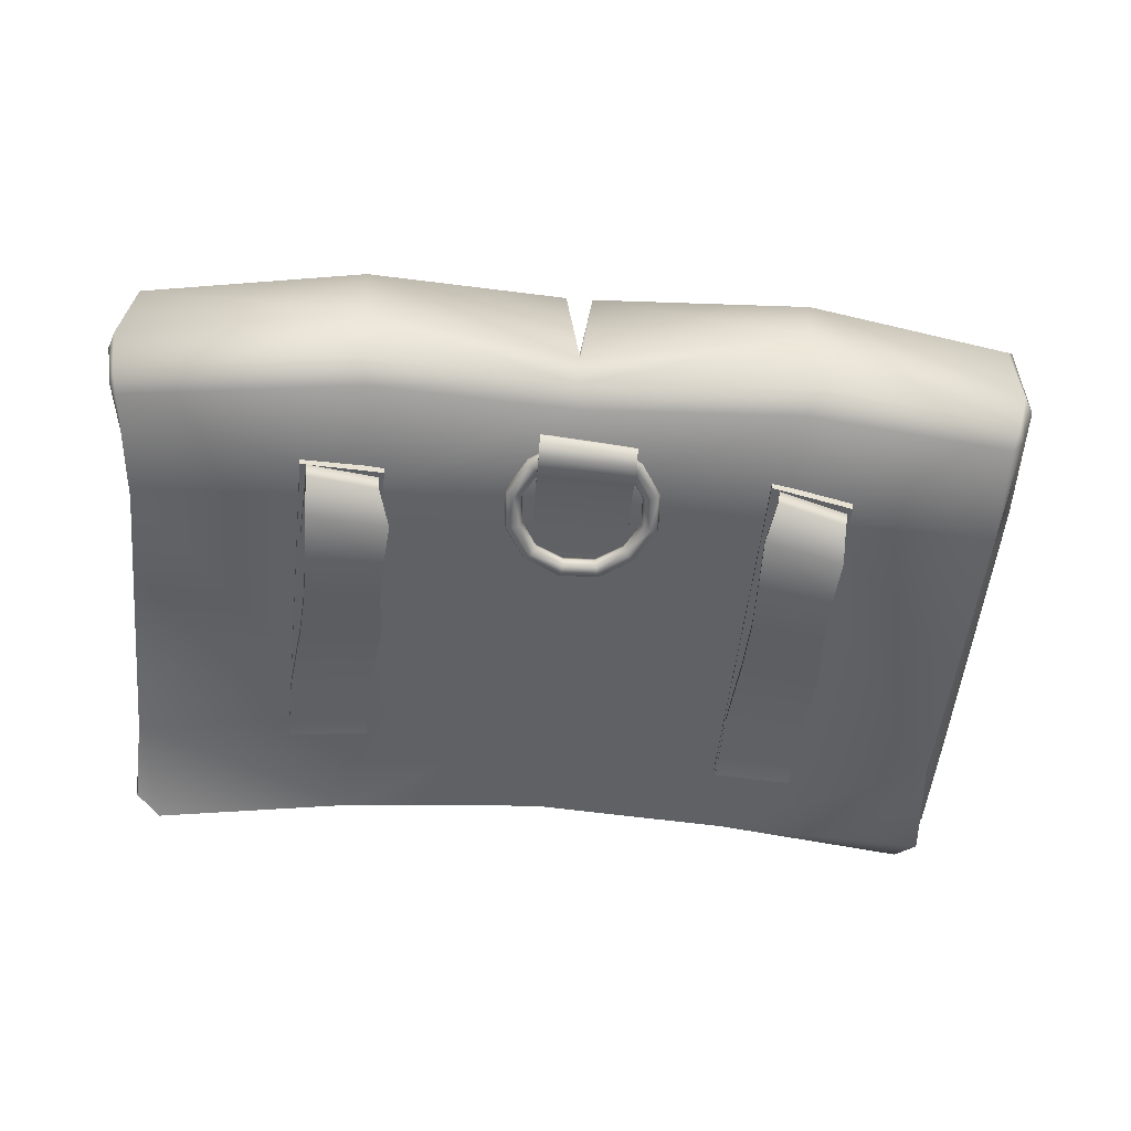
<metadata>
{"format":"obj","ext":"obj","renderer":"f3d","projection":"perspective","resolution":1024,"background":"white","views":[{"elev":-52.8,"azim":175.5,"up":"+Z"}]}
</metadata>
<code>
g mesh21
v -4.22 -1.275 1.888
v -4.238 -1.275 2.083
v -4.251 3.598 1.444
v -4.269 3.598 1.639
v -3.215 -1.264 1.988
v -3.233 -1.264 2.183
v -3.261 3.577 1.544
v -3.279 3.577 1.739
v -3.326 0.1818 1.929
v -4.302 0.1818 1.829
v -4.32 0.1818 2.024
v -3.344 0.1818 2.124
v -4.137 -2.396 1.915
v -4.156 -2.396 2.11
v -3.133 -2.385 2.015
v -3.151 -2.385 2.211
v -4 -2.981 1.86
v -4.018 -2.981 2.055
v -3.148 -2.971 1.946
v -3.166 -2.971 2.141
v -3.627 -3.827 1.833
v -3.645 -3.827 2.028
v -3.393 -3.788 1.863
v -3.412 -3.788 2.058
v -4.041 3.787 1.444
v -4.06 3.787 1.639
v -3.387 3.766 1.506
v -3.406 3.766 1.701
v -4.32 0.1818 2.024
v -4.238 -1.275 2.083
v -4.22 -1.275 1.888
v -4.302 0.1818 1.829
v -4.251 3.598 1.444
v -4.269 3.598 1.639
v -3.326 0.1818 1.929
v -3.215 -1.264 1.988
v -3.233 -1.264 2.183
v -3.344 0.1818 2.124
v -3.279 3.577 1.739
v -3.261 3.577 1.544
v -4.156 -2.396 2.11
v -4.137 -2.396 1.915
v -3.133 -2.385 2.015
v -3.151 -2.385 2.211
v -4.018 -2.981 2.055
v -4 -2.981 1.86
v -3.148 -2.971 1.946
v -3.166 -2.971 2.141
v -3.645 -3.827 2.028
v -3.627 -3.827 1.833
v -3.393 -3.788 1.863
v -3.412 -3.788 2.058
v -3.406 3.766 1.701
v -3.387 3.766 1.506
v -4.041 3.787 1.444
v -4.06 3.787 1.639
v -4.218 -2.388 1.919
v -4.236 -2.388 2.168
v -4.275 -1.348 1.914
v -4.294 -1.348 2.164
v -3.073 -2.402 2.003
v -3.091 -2.402 2.252
v -3.073 -1.333 2.003
v -3.091 -1.333 2.252
v -4.462 -2.359 1.702
v -4.481 -2.359 1.951
v -4.549 -1.377 1.695
v -4.567 -1.377 1.945
v -2.698 -2.359 1.831
v -2.717 -2.359 2.081
v -2.741 -1.276 1.828
v -2.76 -1.276 2.077
v -5.081 -2.402 1.656
v -5.1 -2.402 1.906
v -5.11 -1.348 1.654
v -5.129 -1.348 1.903
v -2.094 -2.128 1.876
v -2.112 -2.128 2.125
v -2.252 -1.16 1.864
v -2.27 -1.16 2.113
v -3.435 1.028 2.009
v -3.637 1.042 2.118
v -3.865 1.047 2.141
v -3.488 1.235 1.983
v -3.665 1.154 2.103
v -3.637 1.387 1.952
v -3.746 1.236 2.087
v -3.844 1.443 1.927
v -3.858 1.266 2.073
v -4.052 1.388 1.913
v -3.971 1.236 2.066
v -4.205 1.237 1.915
v -4.054 1.155 2.067
v -4.264 1.03 1.931
v -4.085 1.043 2.075
v -4.211 0.8227 1.958
v -4.057 0.9306 2.09
v -4.061 0.6708 1.988
v -3.976 0.8484 2.106
v -3.854 0.6148 2.013
v -3.864 0.8181 2.12
v -3.646 0.6697 2.027
v -3.751 0.8478 2.127
v -3.493 0.8208 2.026
v -3.668 0.9296 2.127
v -3.638 4.74 -1.535
v 0.1519 4.436 -1.355
v 0.1341 4.678 -1.003
v -3.479 5.037 -0.4204
v 0.7608 -4.795 1.265
v 0.7671 -4.034 1.87
v 6.749 -4.064 1.329
v 6.647 -4.878 0.7331
v 7.343 -4.098 0.6273
v 6.956 -4.522 -1.573
v 0.1623 -4.034 1.266
v 0.3634 -0.2036 1.976
v 0.4046 4.242 1.494
v 7.297 4.242 0.8671
v 7.124 0.3129 1.369
v 7.59 -0.2005 0.6794
v 0.04717 -0.2005 1.381
v 0.1616 -4.504 -0.6585
v 7.234 4.588 -2.047
v 7.299 -4.54 -1.766
v 7.345 -4.547 -1.539
v -0.7309 -3.981 1.856
v -0.2241 4.242 1.489
v -7.103 4.242 0.7593
v -6.731 -4.116 1.197
v -0.1149 -3.981 1.264
v -7.204 -4.116 0.4854
v -0.7132 -4.795 1.251
v -6.617 -4.878 0.6028
v -0.386 0.3129 1.968
v -7.133 -0.2036 1.224
v -7.59 -0.2053 0.5238
v -6.383 -4.562 -1.548
v -6.693 4.588 -1.992
v -6.776 -4.742 -1.742
v -6.822 -4.749 -1.515
v 7.213 4.538 0.3772
v 0.3451 4.571 1.028
v -0.08589 4.571 1.025
v -6.903 4.538 0.2918
v -3.636 -4.199 1.907
v -3.561 -4.988 1.306
v -3.725 4.394 1.517
v -3.834 -0.00654 1.99
v -3.309 -4.529 -1.074
v -3.307 -4.988 -1.03
v -3.283 -4.981 -1.26
v -3.678 4.706 1.048
v 3.842 -4.2 1.988
v 3.803 -4.988 1.384
v 3.676 4.38 1.623
v 3.777 -0.01362 2.098
v 3.577 -4.52 -1.065
v 3.581 4.726 -1.507
v 3.629 4.694 1.154
v 3.591 -4.988 -1.021
v 3.57 -4.981 -1.251
v 0.4845 2.574 1.807
v 7.123 2.738 1.179
v 7.394 2.801 0.605
v 0.2324 2.626 1.402
v 0.1402 3.034 0.6583
v 7.034 2.35 -2.253
v -7.121 2.603 1.024
v -0.3763 2.614 1.827
v 0.02154 2.683 1.445
v -7.415 2.58 0.5145
v -6.679 2.576 -2.207
v -3.776 2.346 1.737
v -3.351 2.346 -1.745
v 3.723 2.344 1.843
v 3.426 2.348 -1.716
v 6.909 -2.471 1.453
v 0.5975 -2.471 2.026
v 7.399 -2.486 0.7579
v 0.114 -2.503 1.424
v 0.1523 -2.362 0.6543
v -0.6083 -2.471 2.007
v -6.927 -2.471 1.318
v -0.05055 -2.503 1.422
v -7.391 -2.503 0.6102
v -3.733 -2.458 2.052
v 3.824 -2.456 2.145
v -6.615 -2.615 -1.83
v -6.53 -2.625 -2.001
v 7.145 -2.626 -2.042
v -3.298 -2.626 -1.525
v 3.518 -2.628 -1.509
v -6.592 4.312 -2.271
v 7.16 4.303 -2.315
v -3.386 4.405 -1.812
v 3.408 4.412 -1.776
v -6.459 2.534 -1.793
v -6.315 -2.654 -1.73
v -6.795 4.32 -2.022
v 7.024 2.405 -1.982
v 7.156 -2.619 -1.729
v 7.282 4.311 -2.085
v 6.791 -2.654 -1.674
v 6.811 2.373 -1.919
v -6.74 2.577 -1.981
v -6.641 -4.677 -1.358
v -6.863 -4.395 -1.379
v -3.373 -4.645 -0.4693
v -6.874 4.71 -1.317
v -7.042 2.553 -1.396
v -6.919 -2.593 -1.384
v -7.028 4.434 -1.331
v 7.048 -4.795 -1.239
v 3.61 -4.589 -0.7045
v 3.508 5.022 -0.6122
v 7.341 4.72 -1.222
v 7.438 4.439 -1.236
v 7.164 -2.623 -1.257
v 7.227 2.499 -1.266
v 7.232 -4.519 -1.267
v 0.1479 -4.988 -0.7659
v 0.1495 -4.981 -0.996
v 0.1526 2.347 -1.47
v 0.1512 -2.627 -1.257
v 0.153 4.062 -1.522
v 6.978 -4.996 -1.573
v 6.917 -4.99 -1.798
v -6.44 -5.028 -1.688
v -6.458 -5.037 -1.457
v 3.362 -1.275 2.03
v 3.38 -1.275 2.225
v 3.248 3.598 1.6
v 3.266 3.598 1.795
v 4.368 -1.264 1.94
v 4.386 -1.264 2.135
v 4.239 3.577 1.513
v 4.258 3.577 1.708
v 4.248 0.1817 1.903
v 3.27 0.1817 1.987
v 3.289 0.1817 2.182
v 4.266 0.1817 2.098
v 3.448 -2.396 2.041
v 3.466 -2.396 2.236
v 4.454 -2.385 1.952
v 4.472 -2.385 2.147
v 3.572 -2.981 1.962
v 3.591 -2.981 2.157
v 4.426 -2.971 1.886
v 4.444 -2.971 2.081
v 3.934 -3.827 1.865
v 3.952 -3.827 2.06
v 4.169 -3.788 1.851
v 4.187 -3.788 2.046
v 3.454 3.787 1.561
v 3.473 3.787 1.756
v 4.108 3.766 1.499
v 4.127 3.766 1.694
v 3.289 0.1817 2.182
v 3.38 -1.275 2.225
v 3.362 -1.275 2.03
v 3.27 0.1817 1.987
v 3.248 3.598 1.6
v 3.266 3.598 1.795
v 4.248 0.1817 1.903
v 4.368 -1.264 1.94
v 4.386 -1.264 2.135
v 4.266 0.1817 2.098
v 4.258 3.577 1.708
v 4.239 3.577 1.513
v 3.466 -2.396 2.236
v 3.448 -2.396 2.041
v 4.454 -2.385 1.952
v 4.472 -2.385 2.147
v 3.591 -2.981 2.157
v 3.572 -2.981 1.962
v 4.426 -2.971 1.886
v 4.444 -2.971 2.081
v 3.952 -3.827 2.06
v 3.934 -3.827 1.865
v 4.169 -3.788 1.851
v 4.187 -3.788 2.046
v 4.127 3.766 1.694
v 4.108 3.766 1.499
v 3.454 3.787 1.561
v 3.473 3.787 1.756
v 3.369 -2.388 2.06
v 3.398 -2.388 2.308
v 3.312 -1.348 2.067
v 3.341 -1.348 2.315
v 4.51 -2.402 1.928
v 4.539 -2.402 2.176
v 4.51 -1.333 1.928
v 4.539 -1.333 2.176
v 3.088 -2.359 1.893
v 3.117 -2.359 2.141
v 3.002 -1.377 1.903
v 3.031 -1.377 2.151
v 4.846 -2.359 1.689
v 4.874 -2.359 1.938
v 4.803 -1.276 1.694
v 4.831 -1.276 1.943
v 2.472 -2.402 1.964
v 2.501 -2.402 2.212
v 2.443 -1.348 1.967
v 2.472 -1.348 2.216
v 5.448 -2.128 1.62
v 5.477 -2.128 1.868
v 5.29 -1.16 1.638
v 5.319 -1.16 1.886
v 4.156 1.028 2.002
v 3.977 1.041 2.147
v 3.757 1.047 2.212
v 4.099 1.235 1.986
v 3.947 1.154 2.138
v 3.946 1.387 1.984
v 3.864 1.236 2.137
v 3.738 1.443 1.998
v 3.752 1.266 2.144
v 3.531 1.388 2.024
v 3.64 1.236 2.158
v 3.381 1.237 2.054
v 3.558 1.155 2.175
v 3.327 1.03 2.081
v 3.529 1.043 2.189
v 3.384 0.8227 2.097
v 3.56 0.9306 2.198
v 3.537 0.6708 2.099
v 3.643 0.8484 2.199
v 3.744 0.6148 2.085
v 3.755 0.8181 2.191
v 3.951 0.6697 2.06
v 3.867 0.8478 2.178
v 4.102 0.8208 2.029
v 3.948 0.9295 2.161
v 4.313 2.979 -1.963
v 4.302 2.917 -2.068
v 4.393 1.592 -2.015
v 4.407 1.595 -1.909
v 4.261 2.499 -2.63
v 4.274 2.454 -2.529
v 4.288 2.972 -2.348
v 4.28 3.084 -2.413
v 4.593 -2.795 -1.874
v 4.603 -2.793 -1.745
v 4.565 -1.636 -1.752
v 4.554 -1.636 -1.895
v 4.385 -0.1844 -2.065
v 4.372 -0.211 -2.17
v 4.293 0.8705 -2.436
v 4.28 0.8422 -2.54
v 4.254 1.781 -2.722
v 4.268 1.779 -2.615
v 4.295 3.016 -2.211
v 4.299 3.15 -2.182
v 3.265 -2.784 -1.714
v 3.2 1.571 -1.748
v 3.181 2.705 -1.802
v 3.067 0.7467 -2.38
v 3.147 2.811 -2.252
v 2.957 2.245 -2.47
v 3.225 -1.626 -1.735
v 3.052 -0.3219 -2.009
v 3.02 1.65 -2.561
v 3.166 2.877 -2.021
v 3.275 -2.783 -1.585
v 3.187 1.568 -1.855
v 3.169 2.644 -1.907
v 3.08 0.775 -2.276
v 3.155 2.699 -2.188
v 2.97 2.2 -2.369
v 3.237 -1.626 -1.592
v 3.066 -0.2953 -1.905
v 3.034 1.648 -2.455
v 3.162 2.743 -2.05
v -3.189 2.871 -1.841
v -3.179 2.813 -1.94
v -3.122 1.375 -1.908
v -3.134 1.377 -1.802
v -2.985 2.389 -2.411
v -2.997 2.339 -2.311
v -3.132 2.874 -2.142
v -3.123 2.996 -2.205
v -2.933 -3.329 -1.675
v -2.954 -3.329 -1.547
v -2.97 -2.08 -1.546
v -2.947 -2.08 -1.688
v -3.043 -0.5101 -1.871
v -3.032 -0.5375 -1.976
v -3.027 0.632 -2.238
v -3.015 0.6027 -2.343
v -2.981 1.617 -2.512
v -2.994 1.613 -2.405
v -3.157 2.92 -2.006
v -3.159 3.065 -1.975
v -4.23 -3.294 -1.823
v -4.316 1.373 -1.923
v -4.305 2.596 -1.949
v -4.204 0.5214 -2.467
v -4.239 2.722 -2.313
v -4.263 2.139 -2.558
v -4.244 -2.045 -1.837
v -4.322 -0.6333 -2.125
v -4.191 1.497 -2.641
v -4.274 2.791 -2.083
v -4.25 -3.294 -1.696
v -4.304 1.371 -2.03
v -4.295 2.539 -2.048
v -4.216 0.5507 -2.362
v -4.248 2.6 -2.25
v -4.275 2.089 -2.458
v -4.266 -2.046 -1.695
v -4.334 -0.6059 -2.02
v -4.203 1.494 -2.535
v -4.273 2.646 -2.114
v -0.8789 1.224 -1.572
v -0.877 3.464 -1.634
v 0.6816 1.225 -1.522
v 0.6839 3.589 -1.596
v -0.8813 1.226 -1.497
v -0.8794 3.443 -1.564
v 0.6792 1.227 -1.446
v 0.6815 3.566 -1.526
v 0.6829 2.622 -1.565
v -0.8779 2.613 -1.607
v 0.6836 3.301 -1.771
v -0.8773 3.24 -1.812
v -0.8775 2.869 -1.764
v 0.6833 2.899 -1.723
v 0.6829 2.622 -1.565
v 0.6816 1.225 -1.522
v 0.6792 1.227 -1.446
v 0.6806 2.622 -1.49
v 0.6812 3.301 -1.696
v 0.6815 3.566 -1.526
v 0.6839 3.589 -1.596
v 0.6836 3.301 -1.771
v 0.6809 2.899 -1.647
v 0.6833 2.899 -1.723
v -0.8802 2.613 -1.531
v -0.8796 3.24 -1.737
v -0.8799 2.868 -1.689
v -1.191 2.566 -1.719
v -0.9302 1.458 -1.807
v 0.1623 1.131 -1.863
v 0.9937 1.913 -1.831
v 0.7326 3.021 -1.744
v -0.3599 3.347 -1.688
v -1.183 2.545 -1.432
v -0.9218 1.437 -1.52
v 0.1708 1.11 -1.575
v 1.002 1.892 -1.544
v 0.7411 3 -1.457
v -0.3515 3.326 -1.401
v -1.034 1.346 -1.667
v -1.329 2.597 -1.569
v 0.8447 3.112 -1.596
v 1.14 1.86 -1.695
v 0.2004 0.9772 -1.73
v -0.3896 3.48 -1.533
v -1.045 2.513 -1.583
v -0.8181 1.549 -1.659
v 0.1327 1.265 -1.708
v 0.8562 1.945 -1.68
v 0.629 2.909 -1.604
v -0.3218 3.193 -1.556
v -1.295 2.594 -1.676
v -1.221 1.974 -1.761
v -1.086 2.532 -1.687
v -0.8885 3.076 -1.692
v -1.009 1.38 -1.772
v -0.4315 1.137 -1.845
v -0.8497 1.53 -1.766
v 0.1884 1.023 -1.833
v 0.6908 1.403 -1.859
v 0.1385 1.235 -1.816
v 1.099 1.879 -1.799
v 1.023 2.505 -1.789
v 0.8904 1.941 -1.788
v 0.8132 3.093 -1.703
v 0.2339 3.341 -1.706
v 0.6543 2.943 -1.709
v -0.3838 3.45 -1.642
v -0.3339 3.239 -1.658
v -1.08 2.516 -1.475
v -1.213 1.953 -1.474
v -1.288 2.579 -1.465
v -0.88 3.055 -1.405
v -0.8434 1.514 -1.554
v -0.423 1.116 -1.557
v -1.002 1.365 -1.561
v 0.1447 1.219 -1.605
v 0.6993 1.382 -1.572
v 0.1946 1.007 -1.622
v 0.8967 1.926 -1.576
v 1.032 2.484 -1.502
v 1.105 1.864 -1.587
v 0.6605 2.928 -1.497
v 0.2423 3.321 -1.419
v 0.8194 3.077 -1.491
v -0.3276 3.223 -1.447
v -0.3775 3.435 -1.43
v -1.362 1.929 -1.616
v -0.4703 0.9841 -1.71
v -0.9863 3.174 -1.537
v 1.173 2.529 -1.648
v 0.2811 3.474 -1.553
v 0.7972 1.284 -1.726
v -1.072 1.998 -1.619
v -0.7821 2.957 -1.559
v -0.3842 1.269 -1.692
v 0.5929 1.5 -1.704
v 0.8826 2.46 -1.644
v 0.1951 3.188 -1.571
v -0.9626 3.153 -1.646
v -1.327 1.946 -1.722
v -0.4621 1.029 -1.813
v 0.7672 1.32 -1.829
v 1.132 2.527 -1.753
v 0.2667 3.444 -1.661
v -1.113 1.996 -1.725
v -0.3987 1.239 -1.8
v 0.6167 1.48 -1.813
v 0.9177 2.477 -1.75
v 0.2033 3.234 -1.675
v -0.8121 2.993 -1.662
v -0.9563 3.137 -1.434
v -1.321 1.93 -1.51
v -0.4558 1.014 -1.602
v 0.7734 1.305 -1.617
v 1.138 2.512 -1.541
v 0.2729 3.428 -1.45
v -1.107 1.981 -1.513
v -0.3924 1.224 -1.589
v 0.623 1.464 -1.602
v 0.9239 2.461 -1.539
v 0.2095 3.218 -1.463
v -0.8059 2.978 -1.45
v 3.255 -2.747 -1.527
v 3.272 -2.738 -1.397
v 3.096 2.833 -1.821
v 3.113 2.842 -1.691
v 4.606 -2.772 -1.689
v 4.623 -2.763 -1.558
v 4.409 3.016 -1.988
v 4.427 3.025 -1.857
v 3.255 -2.747 -1.527
v 4.606 -2.772 -1.689
v 4.409 3.016 -1.988
v 3.096 2.833 -1.821
v -4.262 -3.322 -1.727
v -4.279 -3.315 -1.597
v -4.353 2.863 -2.035
v -4.37 2.87 -1.904
v -2.915 -3.349 -1.534
v -2.932 -3.342 -1.403
v -3.041 3.045 -1.854
v -3.058 3.052 -1.723
v -4.262 -3.322 -1.727
v -2.915 -3.349 -1.534
v -3.041 3.045 -1.854
v -4.353 2.863 -2.035
f 9 5 1 10
f 10 3 7 9
f 11 2 6 12
f 12 8 4 11
f 14 16 6 2
f 15 13 1 5
f 18 20 16 14
f 19 17 13 15
f 22 24 20 18
f 23 21 17 19
f 25 27 7 3
f 28 26 4 8
f 32 31 30 29
f 29 34 33 32
f 38 37 36 35
f 35 40 39 38
f 42 41 30 31
f 44 43 36 37
f 46 45 41 42
f 48 47 43 44
f 50 49 45 46
f 52 51 47 48
f 51 52 49 50
f 54 53 39 40
f 56 55 33 34
f 56 53 54 55
f 60 64 63 59
f 61 62 58 57
f 67 68 60 59
f 66 65 57 58
f 69 70 62 61
f 72 71 63 64
f 75 76 68 67
f 74 73 65 66
f 74 76 75 73
f 77 78 70 69
f 80 79 71 72
f 79 80 78 77
f 62 64 60 58
f 68 66 58 60
f 70 72 64 62
f 76 74 66 68
f 78 80 72 70
f 85 82 81 84
f 87 85 84 86
f 89 87 86 88
f 91 89 88 90
f 93 91 90 92
f 95 93 92 94
f 97 95 94 96
f 99 97 96 98
f 101 99 98 100
f 103 101 100 102
f 105 103 102 104
f 82 105 104 81
f 83 82 85
f 83 85 87
f 83 87 89
f 83 89 91
f 83 91 93
f 83 93 95
f 83 95 97
f 83 97 99
f 83 99 101
f 83 101 103
f 83 103 105
f 83 105 82
f 109 108 107 106
f 113 114 112
f 110 111 116
f 123 110 116
f 123 131 133
f 133 131 127
f 134 130 132
f 146 130 134 147
f 147 133 127 146
f 148 128 144 153
f 153 145 129 148
f 154 111 110 155
f 155 113 112 154
f 156 119 142 160
f 160 143 118 156
f 164 120 121 165
f 165 119 164
f 166 122 117 163
f 163 118 166
f 170 135 122 171
f 171 128 170
f 172 137 136 169
f 169 129 172
f 166 118 143 108 167
f 167 122 166
f 167 108 144 128 171
f 171 122 167
f 169 136 149 174
f 174 148 129 169
f 170 128 148 174
f 174 149 135 170
f 163 117 157 176
f 176 156 118 163
f 164 119 156 176
f 176 157 120 164
f 180 121 120 178
f 178 112 114 180
f 179 117 122 181
f 181 116 111 179
f 182 123 116 181
f 181 122 182
f 185 122 135 183
f 183 127 131 185
f 184 136 137 186
f 186 132 130 184
f 185 131 123 182
f 182 122 185
f 183 135 149 187
f 187 146 127 183
f 184 130 146 187
f 187 149 136 184
f 178 120 157 188
f 188 154 112 178
f 179 111 154 188
f 188 157 117 179
f 189 173 190
f 190 173 175 192
f 196 175 173 194
f 194 139 106 196
f 139 194 200
f 203 195 124
f 204 202 201 205
f 205 201 203
f 202 191 168 201
f 201 168 195 203
f 204 115 126 202
f 189 199 198 206
f 206 198 200
f 189 190 140 141
f 141 138 199 189
f 200 194 173 206
f 206 173 189
f 197 159 124 195
f 177 197 195 168
f 202 126 125 191
f 207 134 132 208
f 208 138 207
f 207 138 150 209
f 209 147 134 207
f 210 145 153 109
f 109 106 139 210
f 211 198 199 212
f 212 199 138 208
f 208 132 186 212
f 213 200 198 211
f 211 172 129 213
f 210 139 200 213
f 213 129 145 210
f 214 113 155 215
f 215 158 115 214
f 217 124 159 216
f 216 160 142 217
f 218 203 124 217
f 217 142 119 218
f 219 204 205 220
f 220 205 203 218
f 218 119 165 220
f 221 114 113 214
f 214 115 221
f 221 115 204 219
f 219 180 114 221
f 215 155 110 123
f 123 158 215
f 209 150 123
f 123 133 147 209
f 108 143 160 216
f 109 153 144 108
f 223 162 161 222
f 222 151 152 223
f 224 177 193 225
f 225 192 175 224
f 223 152 192 225
f 225 193 162 223
f 224 175 196 226
f 226 197 177 224
f 107 159 197 226
f 226 196 106 107
f 216 159 107 108
f 222 161 158 123
f 123 150 151 222
f 227 161 162 228
f 228 125 126 227
f 115 158 161 227
f 227 126 115
f 193 177 168 191
f 162 193 191
f 191 125 228 162
f 229 152 151 230
f 230 141 140 229
f 138 141 230
f 230 151 150 138
f 152 229 140 190
f 190 192 152
f 137 172 211
f 137 211 212
f 212 186 137
f 121 180 219
f 121 219 220
f 220 165 121
f 239 235 231 240
f 240 233 237 239
f 241 232 236 242
f 242 238 234 241
f 244 246 236 232
f 245 243 231 235
f 248 250 246 244
f 249 247 243 245
f 252 254 250 248
f 253 251 247 249
f 255 257 237 233
f 258 256 234 238
f 262 261 260 259
f 259 264 263 262
f 268 267 266 265
f 265 270 269 268
f 272 271 260 261
f 274 273 266 267
f 276 275 271 272
f 278 277 273 274
f 280 279 275 276
f 282 281 277 278
f 281 282 279 280
f 284 283 269 270
f 286 285 263 264
f 286 283 284 285
f 290 294 293 289
f 291 292 288 287
f 297 298 290 289
f 296 295 287 288
f 299 300 292 291
f 302 301 293 294
f 305 306 298 297
f 304 303 295 296
f 304 306 305 303
f 307 308 300 299
f 310 309 301 302
f 309 310 308 307
f 292 294 290 288
f 298 296 288 290
f 300 302 294 292
f 306 304 296 298
f 308 310 302 300
f 315 312 311 314
f 317 315 314 316
f 319 317 316 318
f 321 319 318 320
f 323 321 320 322
f 325 323 322 324
f 327 325 324 326
f 329 327 326 328
f 331 329 328 330
f 333 331 330 332
f 335 333 332 334
f 312 335 334 311
f 313 312 315
f 313 315 317
f 313 317 319
f 313 319 321
f 313 321 323
f 313 323 325
f 313 325 327
f 313 327 329
f 313 329 331
f 313 331 333
f 313 333 335
f 313 335 312
f 339 338 337 336
f 343 342 341 340
f 347 346 345 344
f 349 348 346 347
f 351 350 348 349
f 340 341 353 352
f 352 353 350 351
f 355 354 342 343
f 336 337 354 355
f 361 360 343 340
f 347 344 356 362
f 349 347 362 363
f 363 359 351 349
f 364 361 340 352
f 352 351 359 364
f 355 343 360 365
f 365 358 336 355
f 337 338 367 368
f 341 342 370 371
f 373 372 346 348
f 348 350 369 373
f 353 341 371 374
f 374 369 350 353
f 375 370 342 354
f 354 337 368 375
f 344 345 366 356
f 357 367 338 339
f 357 367 368 358
f 360 370 371 361
f 362 372 366 356
f 363 373 372 362
f 359 369 373 363
f 361 371 374 364
f 364 374 369 359
f 365 375 370 360
f 358 368 375 365
f 379 378 377 376
f 383 382 381 380
f 387 386 385 384
f 389 388 386 387
f 391 390 388 389
f 380 381 393 392
f 392 393 390 391
f 395 394 382 383
f 376 377 394 395
f 401 400 383 380
f 387 384 396 402
f 389 387 402 403
f 403 399 391 389
f 404 401 380 392
f 392 391 399 404
f 395 383 400 405
f 405 398 376 395
f 377 378 407 408
f 381 382 410 411
f 413 412 386 388
f 388 390 409 413
f 393 381 411 414
f 414 409 390 393
f 415 410 382 394
f 394 377 408 415
f 384 385 406 396
f 397 407 378 379
f 397 407 408 398
f 400 410 411 401
f 402 412 406 396
f 403 413 412 402
f 399 409 413 403
f 401 411 414 404
f 404 414 409 399
f 405 415 410 400
f 398 408 415 405
f 421 423 419 417
f 422 420 416 418
f 424 418 416 425
f 427 417 419 426
f 428 427 426 429
f 429 424 425 428
f 433 432 431 430
f 437 436 435 434
f 439 437 434 438
f 438 433 430 439
f 440 420 416 425
f 427 417 421 441
f 428 427 441 442
f 442 440 425 428
f 467 515 470 443
f 468 516 467 443
f 469 521 468 443
f 470 526 469 443
f 471 516 468 444
f 472 517 471 444
f 473 522 472 444
f 468 521 473 444
f 474 517 472 445
f 475 518 474 445
f 476 523 475 445
f 472 522 476 445
f 477 518 475 446
f 478 519 477 446
f 479 524 478 446
f 475 523 479 446
f 480 519 478 447
f 481 520 480 447
f 482 525 481 447
f 478 524 482 447
f 483 520 481 448
f 470 515 483 448
f 484 526 470 448
f 481 525 484 448
f 485 538 488 449
f 486 533 485 449
f 487 528 486 449
f 488 527 487 449
f 489 533 486 450
f 490 534 489 450
f 491 529 490 450
f 486 528 491 450
f 492 534 490 451
f 493 535 492 451
f 494 530 493 451
f 490 529 494 451
f 495 535 493 452
f 496 536 495 452
f 497 531 496 452
f 493 530 497 452
f 498 536 496 453
f 499 537 498 453
f 500 532 499 453
f 496 531 500 453
f 501 537 499 454
f 488 538 501 454
f 502 527 488 454
f 499 532 502 454
f 503 516 471 455
f 491 528 503 455
f 504 529 491 455
f 471 517 504 455
f 505 515 467 456
f 487 527 505 456
f 503 528 487 456
f 467 516 503 456
f 506 519 480 457
f 500 531 506 457
f 507 532 500 457
f 480 520 507 457
f 508 518 477 458
f 497 530 508 458
f 506 531 497 458
f 477 519 506 458
f 504 517 474 459
f 494 529 504 459
f 508 530 494 459
f 474 518 508 459
f 507 520 483 460
f 502 532 507 460
f 505 527 502 460
f 483 515 505 460
f 509 521 469 461
f 485 533 509 461
f 510 538 485 461
f 469 526 510 461
f 511 522 473 462
f 489 534 511 462
f 509 533 489 462
f 473 521 509 462
f 512 523 476 463
f 492 535 512 463
f 511 534 492 463
f 476 522 511 463
f 513 524 479 464
f 495 536 513 464
f 512 535 495 464
f 479 523 512 464
f 514 525 482 465
f 498 537 514 465
f 513 536 498 465
f 482 524 513 465
f 510 526 484 466
f 501 538 510 466
f 514 537 501 466
f 484 525 514 466
f 540 542 541 539
f 545 546 544 543
f 542 546 545 541
f 543 544 540 539
f 550 549 548 547
f 552 554 553 551
f 557 558 556 555
f 554 558 557 553
f 555 556 552 551
f 562 561 560 559

</code>
